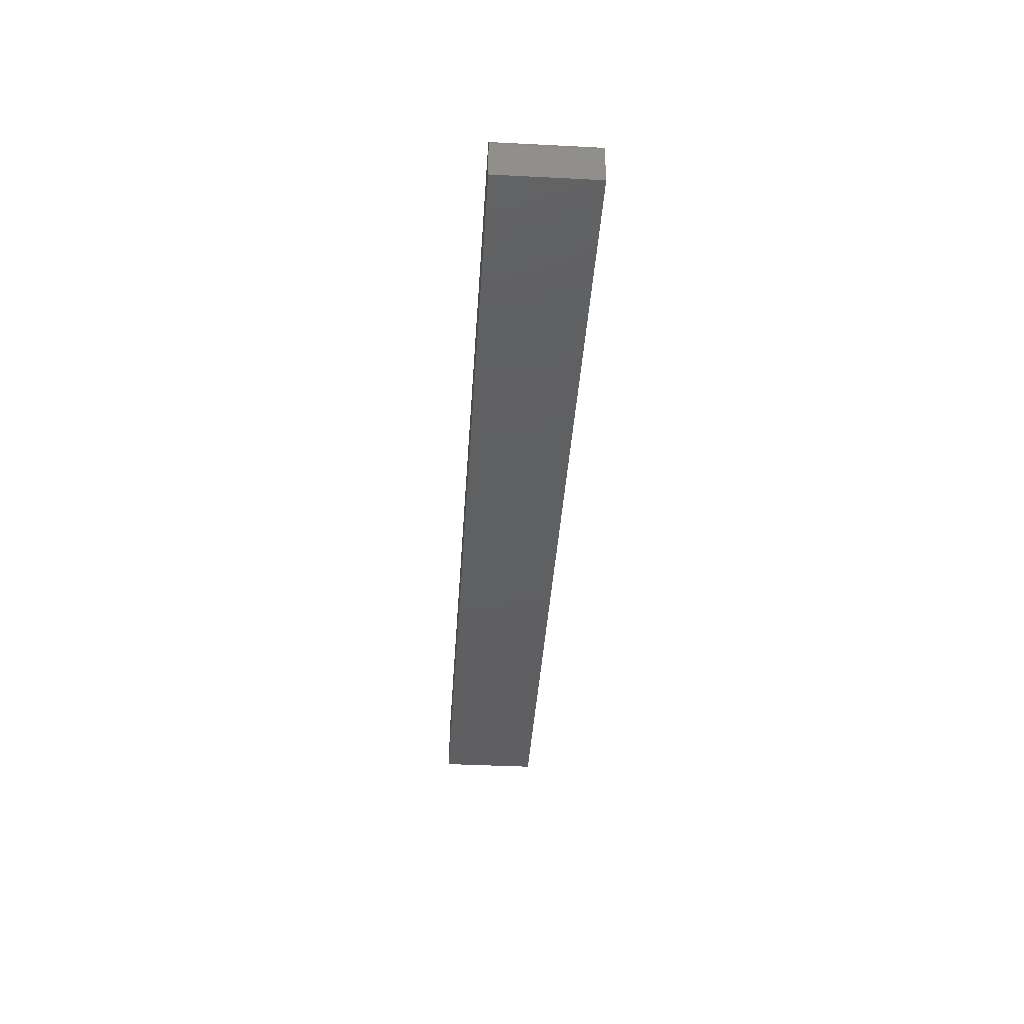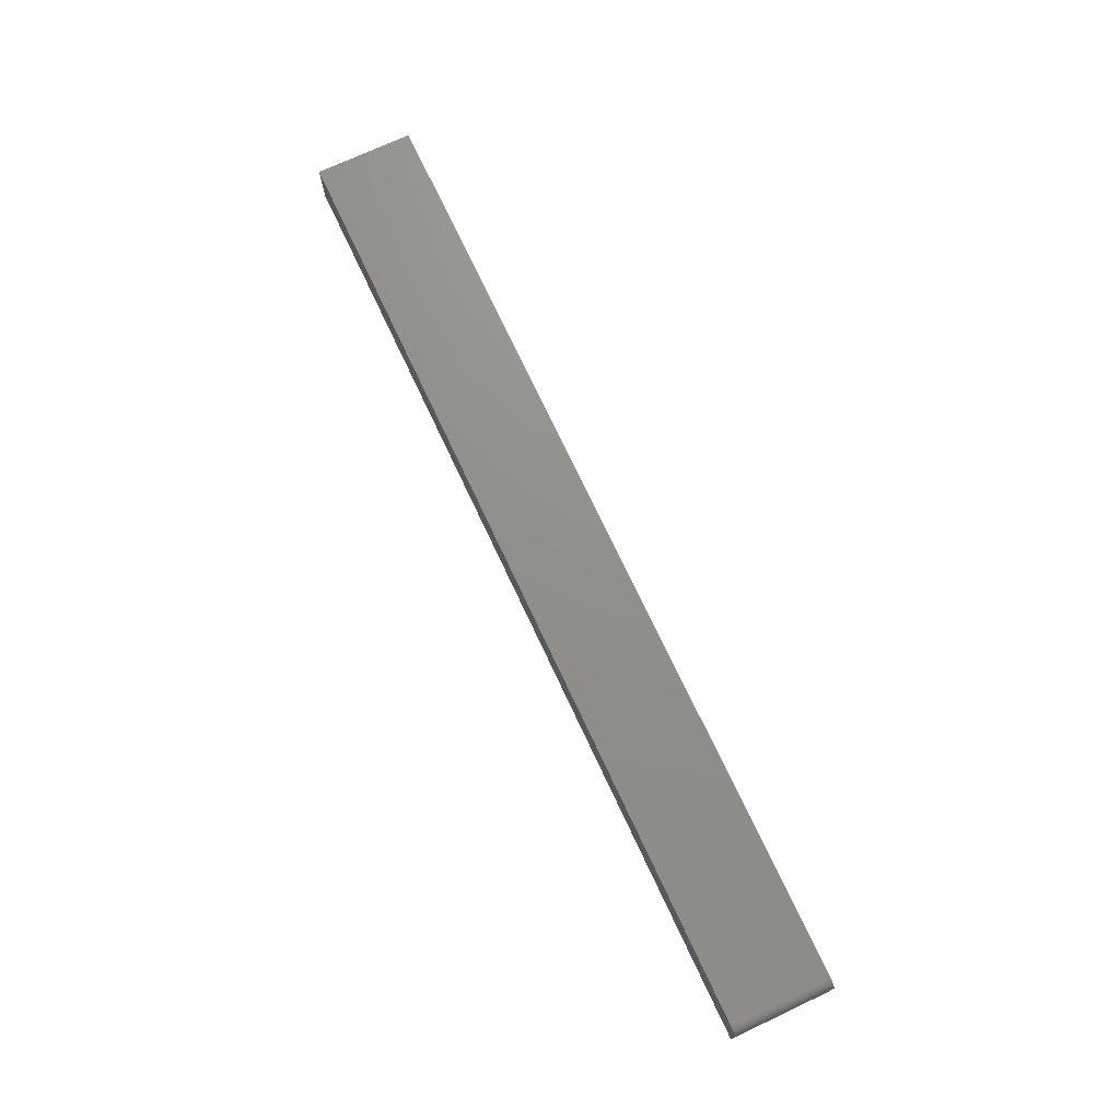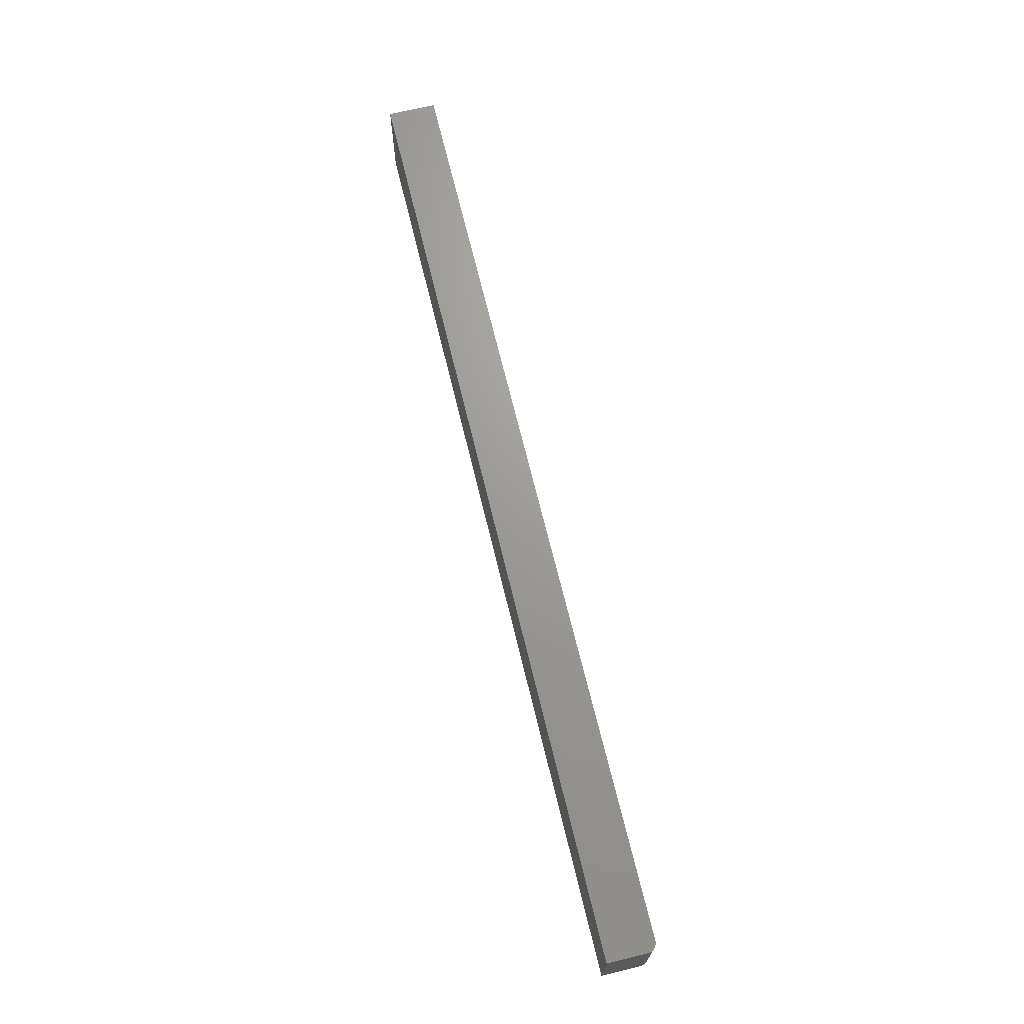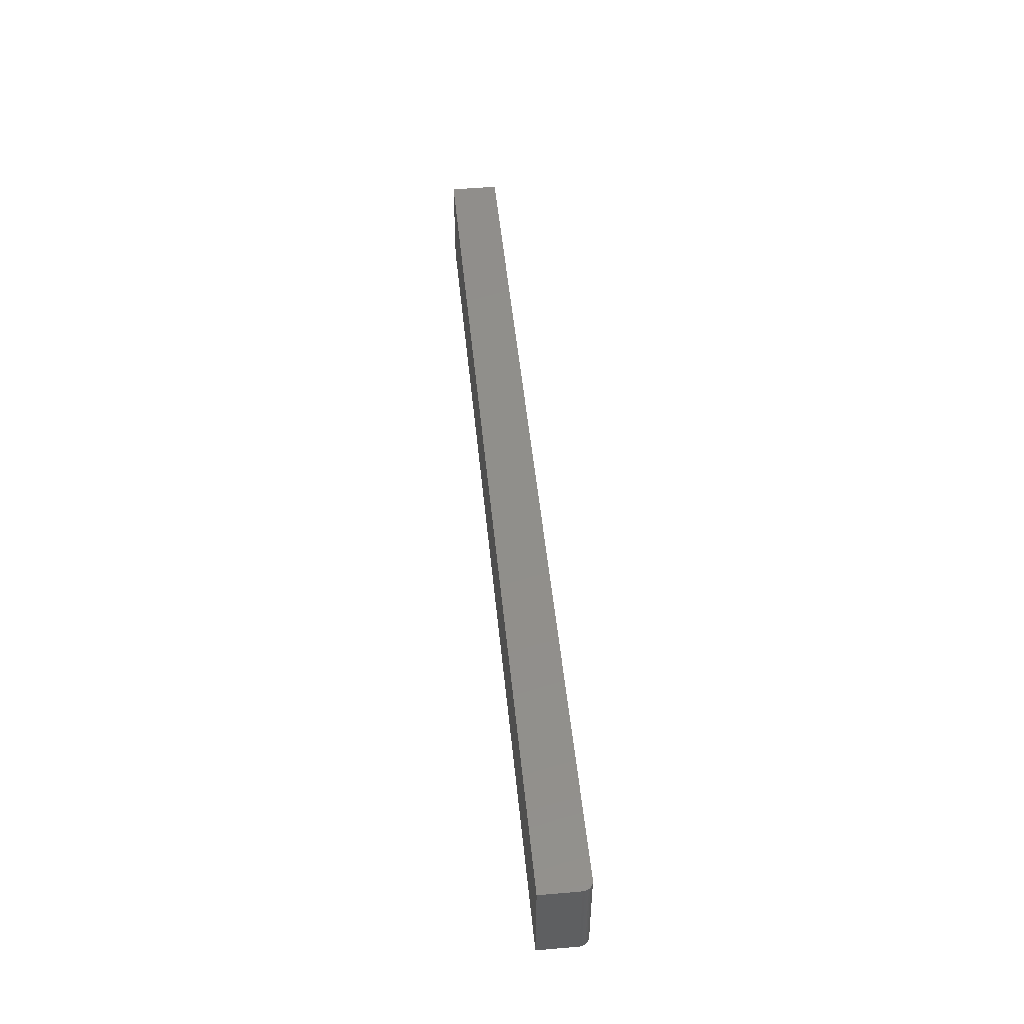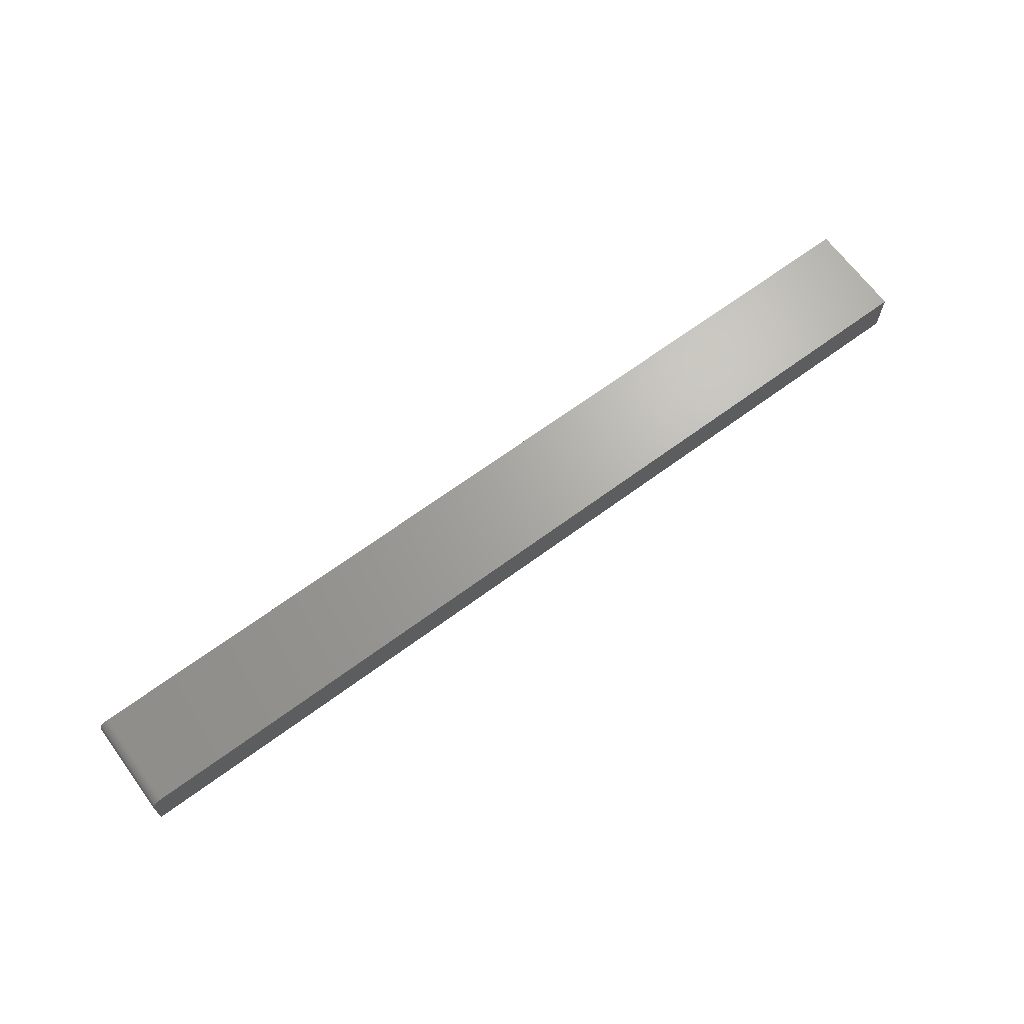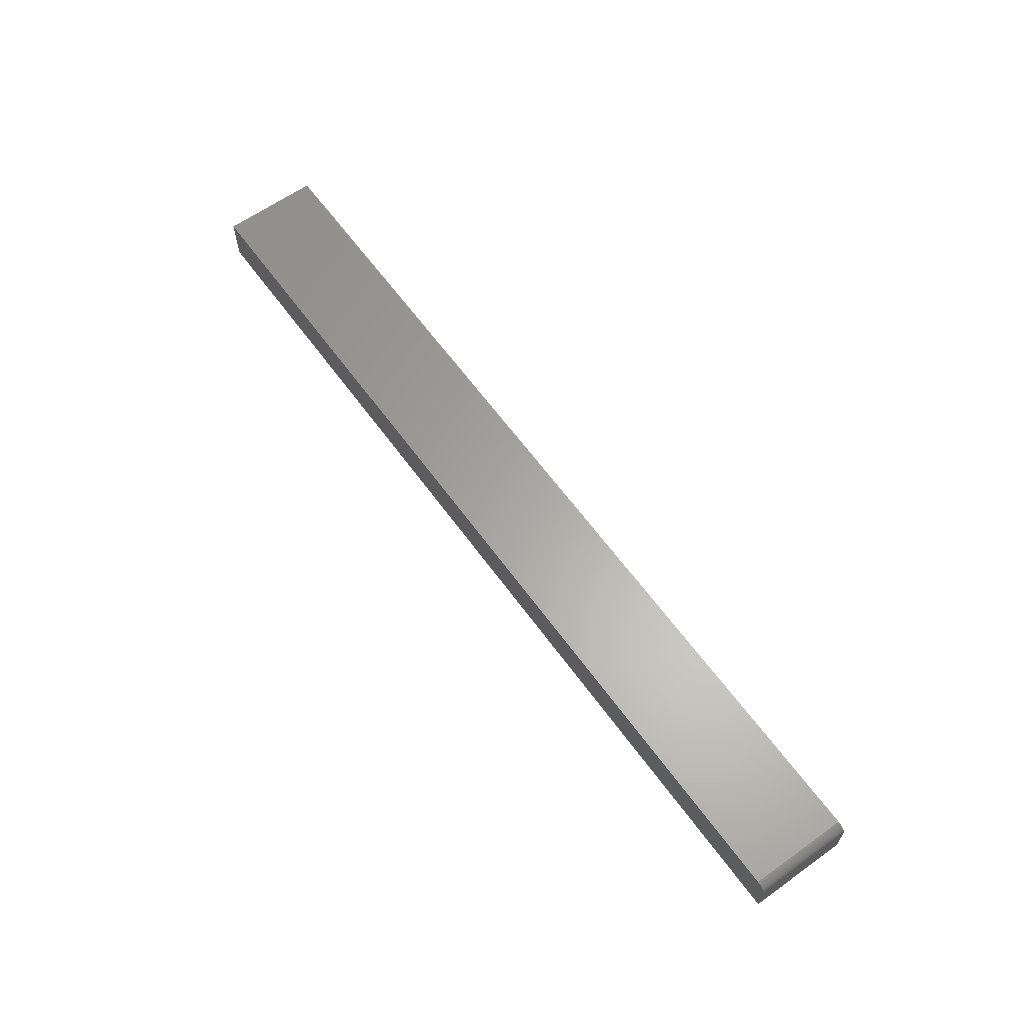
<metadata>
{"format":"stl","ext":"stl","renderer":"f3d","projection":"perspective","resolution":1024,"background":"white","views":[{"elev":-39.5,"azim":-93.6,"up":"+Z"},{"elev":72.6,"azim":-115.1,"up":"+Z"},{"elev":69.0,"azim":-103.6,"up":"+Y"},{"elev":49.0,"azim":-95.5,"up":"+Y"},{"elev":67.2,"azim":-36.4,"up":"+Z"},{"elev":62.6,"azim":-125.9,"up":"+Z"}]}
</metadata>
<code>
# stl→obj: 24 verts, 44 faces
v 0.007812 0 0.03906
v 0.75 0 0.03906
v 0.007812 0.07895 0.03906
v 0.75 0.07895 0.03906
v 0 0.07895 0.03125
v 0 0.07895 0
v 0 0 0.03125
v 0 0 0
v 0.003472 0.07895 0.03775
v 0.001317 0.07895 0.03559
v 0.002288 0.07895 0.03677
v 0.75 0.07895 0
v 0.004823 0.07895 0.03847
v 0.006288 0.07895 0.03891
v 0.0001501 0.07895 0.03277
v 0.0005947 0.07895 0.03424
v 0.006288 0 0.03891
v 0.003472 0 0.03775
v 0.004823 0 0.03847
v 0.75 0 0
v 0.002288 0 0.03677
v 0.001317 0 0.03559
v 0.0005947 0 0.03424
v 0.0001501 0 0.03277
f 1 2 3
f 3 2 4
f 5 6 7
f 7 6 8
f 9 10 11
f 3 4 12
f 6 10 9
f 6 9 13
f 6 13 14
f 6 14 3
f 6 3 12
f 10 6 5
f 10 5 15
f 10 15 16
f 1 17 18
f 18 17 19
f 20 2 1
f 20 1 18
f 20 18 21
f 20 21 22
f 20 22 23
f 20 23 24
f 20 24 7
f 20 7 8
f 5 7 15
f 15 7 24
f 15 24 16
f 16 24 23
f 16 23 10
f 10 23 22
f 10 22 11
f 11 22 21
f 11 21 9
f 9 21 18
f 9 18 13
f 13 18 19
f 13 19 14
f 14 19 17
f 14 17 3
f 3 17 1
f 8 6 20
f 20 6 12
f 2 20 4
f 4 20 12

</code>
